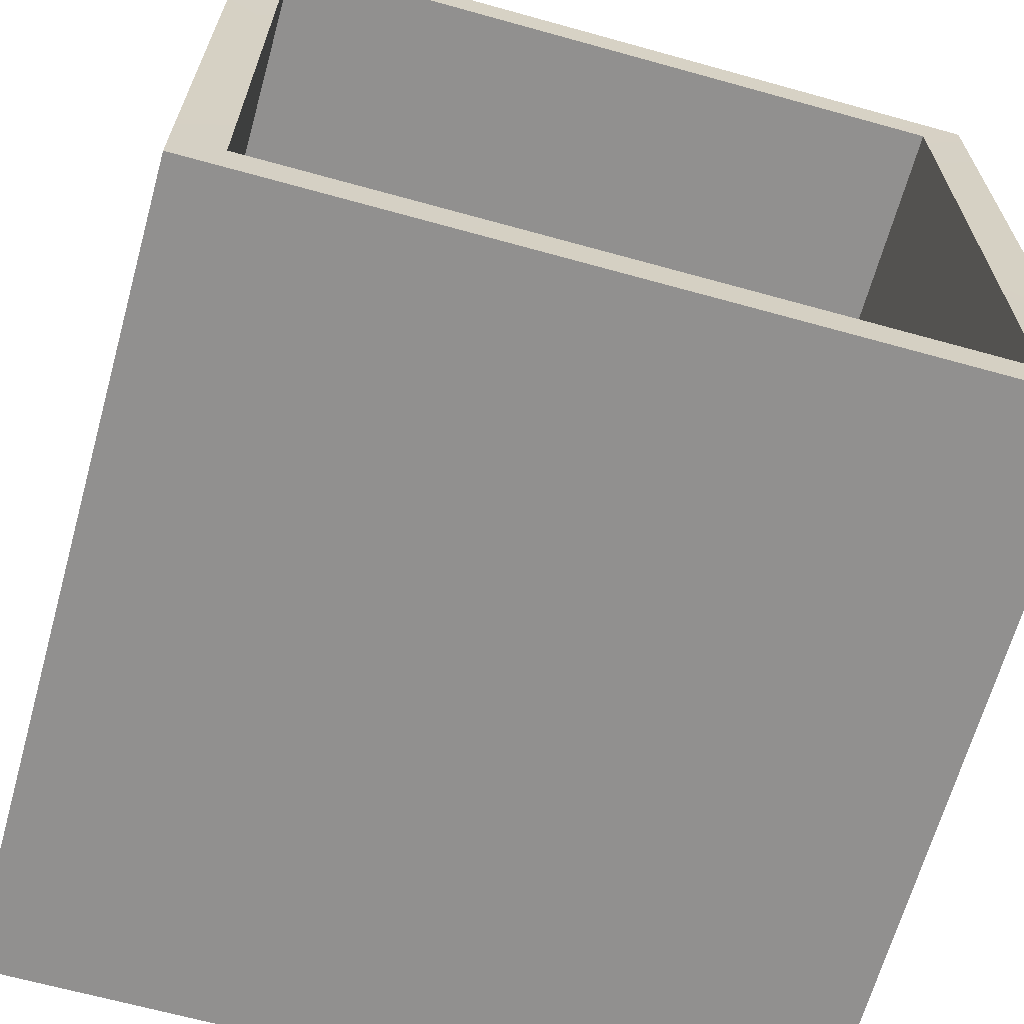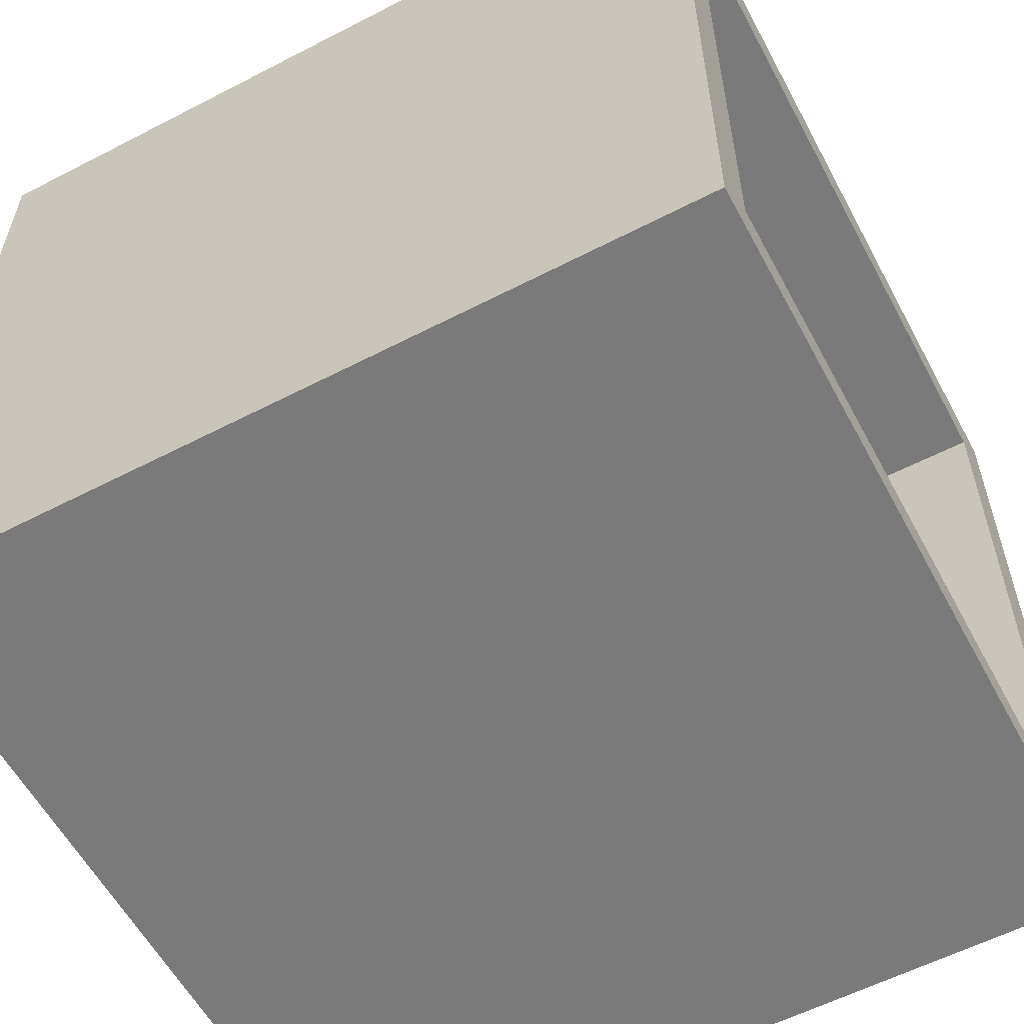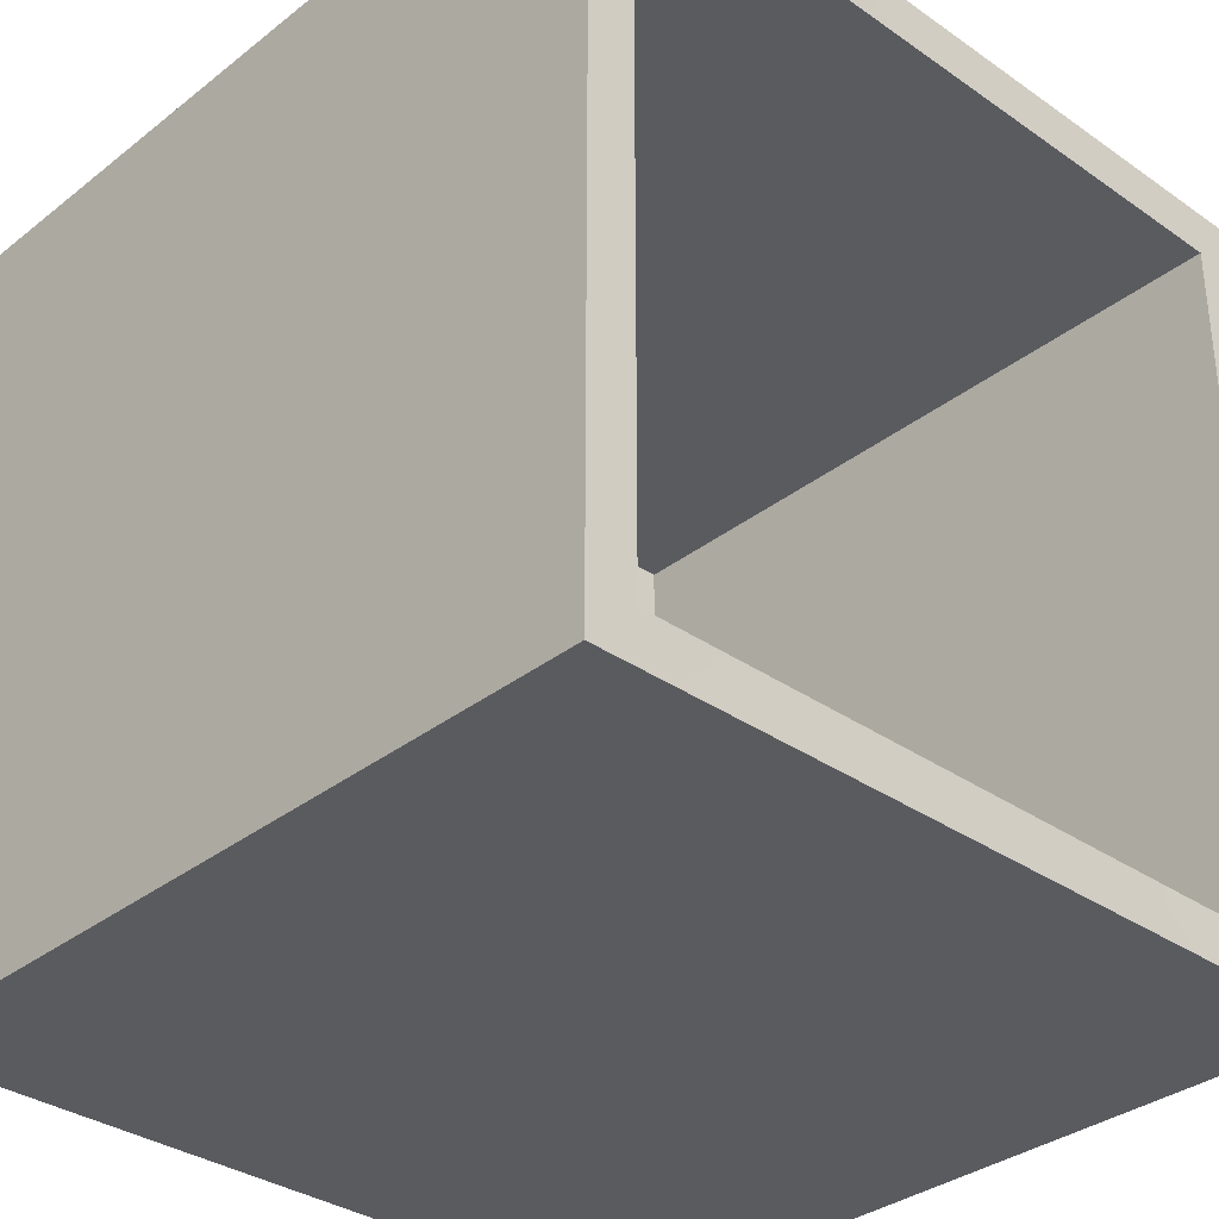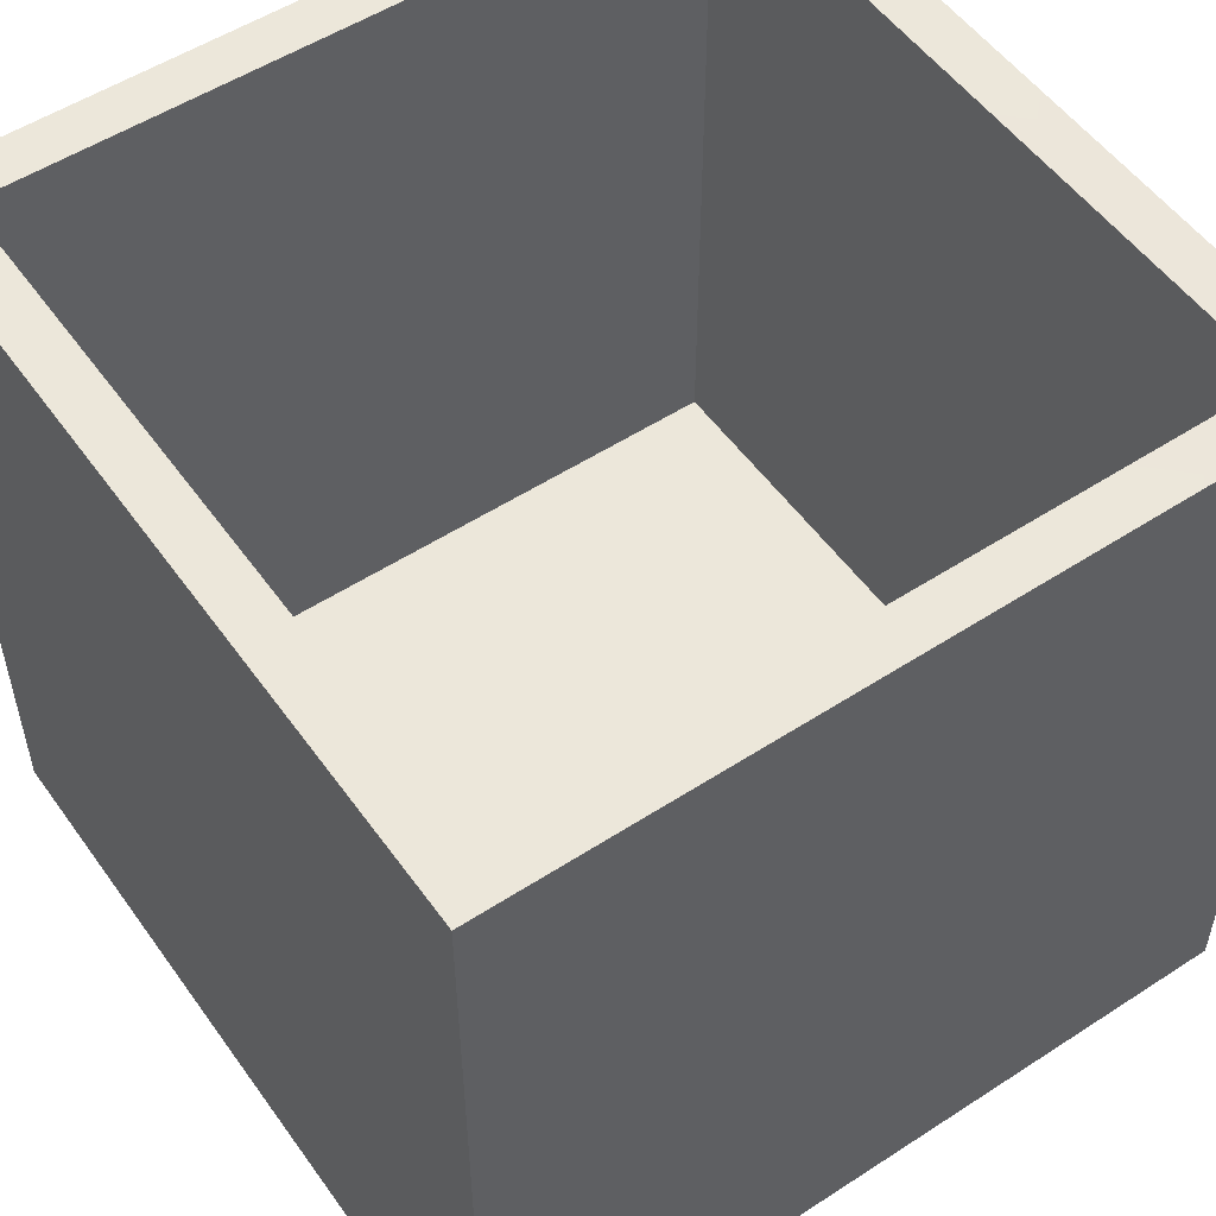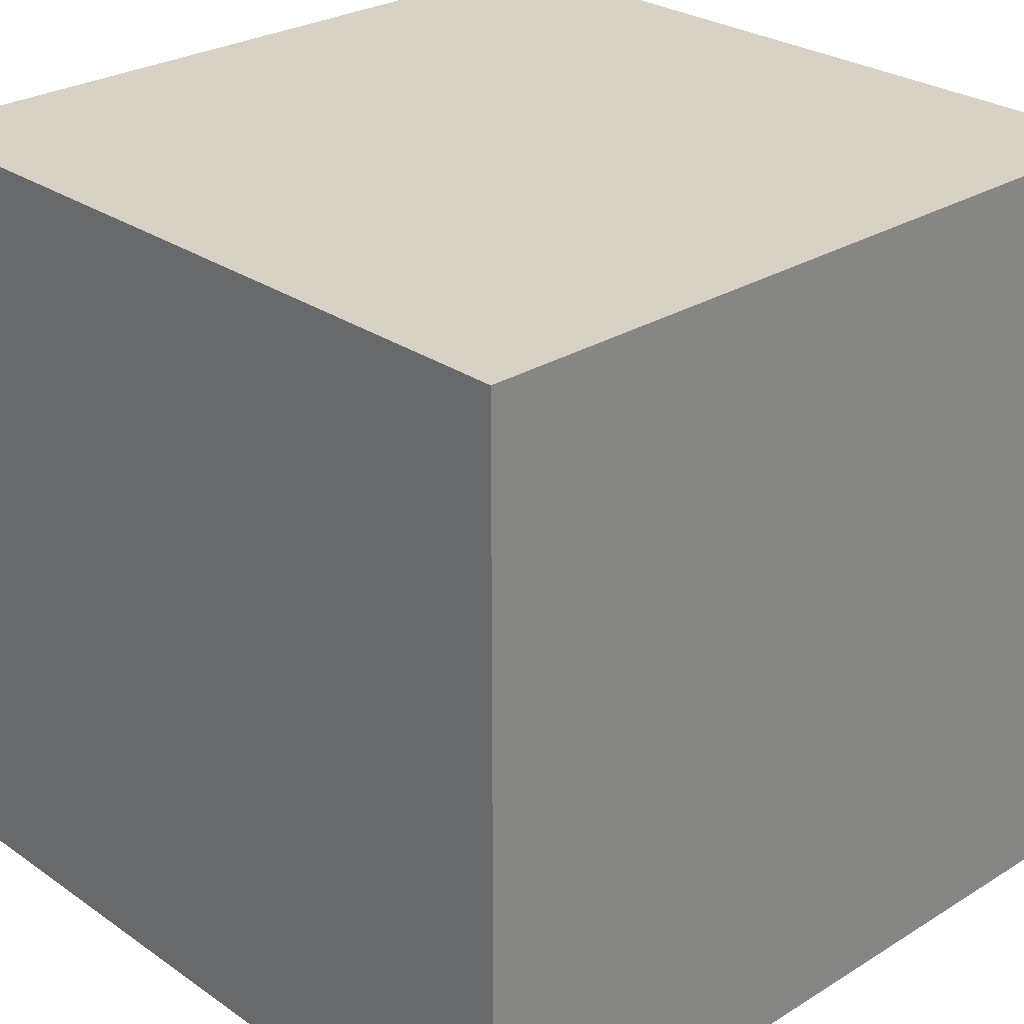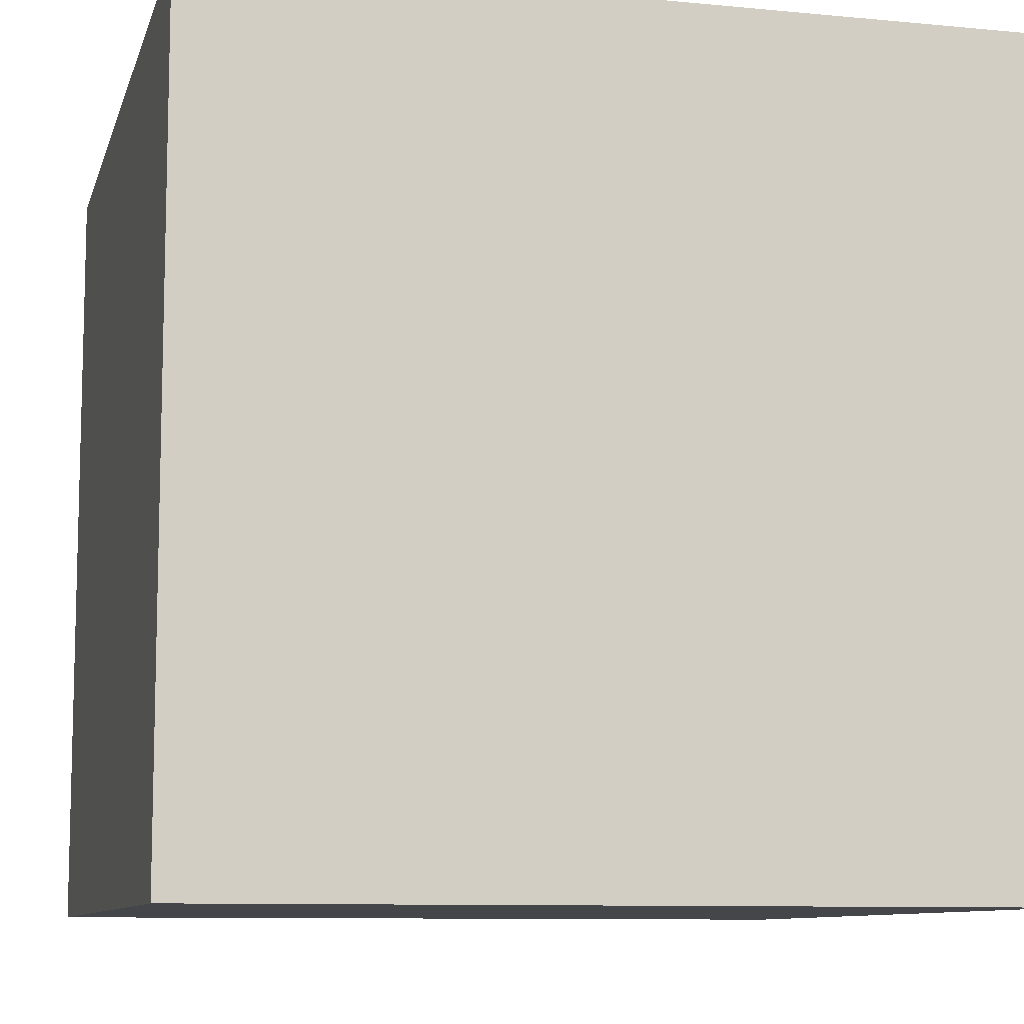
<metadata>
{"format":"obj","ext":"obj","renderer":"f3d","projection":"perspective","resolution":1024,"background":"white","views":[{"elev":-66.0,"azim":164.4,"up":"+Z"},{"elev":-58.4,"azim":118.1,"up":"+Z"},{"elev":-33.7,"azim":136.6,"up":"+Z"},{"elev":53.3,"azim":55.2,"up":"+Y"},{"elev":27.4,"azim":46.6,"up":"+Z"},{"elev":-9.5,"azim":-14.1,"up":"+Z"}]}
</metadata>
<code>
v 67.85 135.9 67.9
v -67.9 0.112 67.9
v 67.85 0.1069 67.9
v -67.9 135.9 67.9
v -67.9 0.112 67.9
v -67.9 135.9 67.9
v -67.9 135.9 -67.9
v -67.9 0.112 -67.9
v 67.85 0.1069 67.9
v 67.85 135.9 -67.9
v 67.85 135.9 67.9
v 67.85 0.1069 -67.9
v 67.85 0.1069 67.9
v -67.9 0.112 -67.9
v 67.85 0.1069 -67.9
v -67.9 0.112 67.9
v -67.9 0.112 -67.9
v 67.85 135.9 -67.9
v 67.85 0.1069 -67.9
v -67.9 135.9 -67.9
v -59.8 16.14 59.8
v 59.76 135.7 59.8
v 59.76 16.13 59.8
v -59.8 135.7 59.8
v -59.8 135.7 59.8
v -59.8 16.14 -59.8
v -59.8 135.7 -59.8
v -59.8 16.14 59.8
v 59.76 16.13 59.8
v 59.76 135.7 59.8
v 59.76 16.13 -59.8
v 59.76 135.7 -59.8
v 59.76 16.13 59.8
v -59.8 16.14 -59.8
v -59.8 16.14 59.8
v 59.76 16.13 -59.8
v -59.8 135.7 -59.8
v -59.8 16.14 -59.8
v 59.76 135.7 -59.8
v 59.76 16.13 -59.8
v 67.85 135.9 67.9
v -59.8 135.7 59.8
v -67.9 135.9 67.9
v 59.76 135.7 59.8
v 59.76 135.7 59.8
v 67.85 135.9 -67.9
v 59.76 135.7 -59.8
v 67.85 135.9 67.9
v -59.8 135.7 -59.8
v 59.76 135.7 -59.8
v 67.85 135.9 -67.9
v -67.9 135.9 -67.9
v -67.9 135.9 -67.9
v -67.9 135.9 67.9
v -59.8 135.7 59.8
v -59.8 135.7 -59.8
f 1 2 3
f 2 1 4
f 5 6 7
f 5 7 8
f 9 10 11
f 10 9 12
f 13 14 15
f 14 13 16
f 17 18 19
f 18 17 20
f 21 22 23
f 22 21 24
f 25 26 27
f 26 25 28
f 29 30 31
f 30 32 31
f 33 34 35
f 34 33 36
f 37 38 39
f 39 38 40
f 41 42 43
f 42 41 44
f 45 46 47
f 46 45 48
f 49 50 51
f 49 51 52
f 53 54 55
f 53 55 56

</code>
